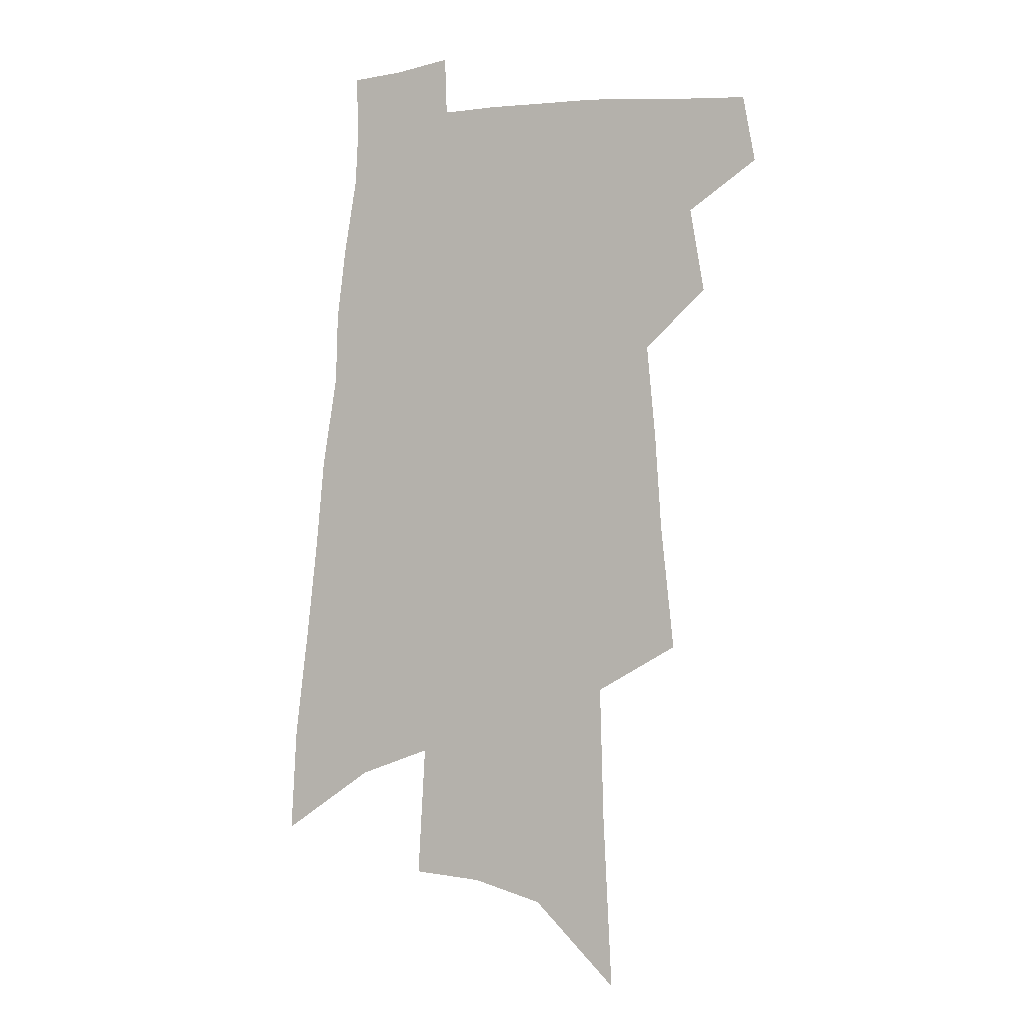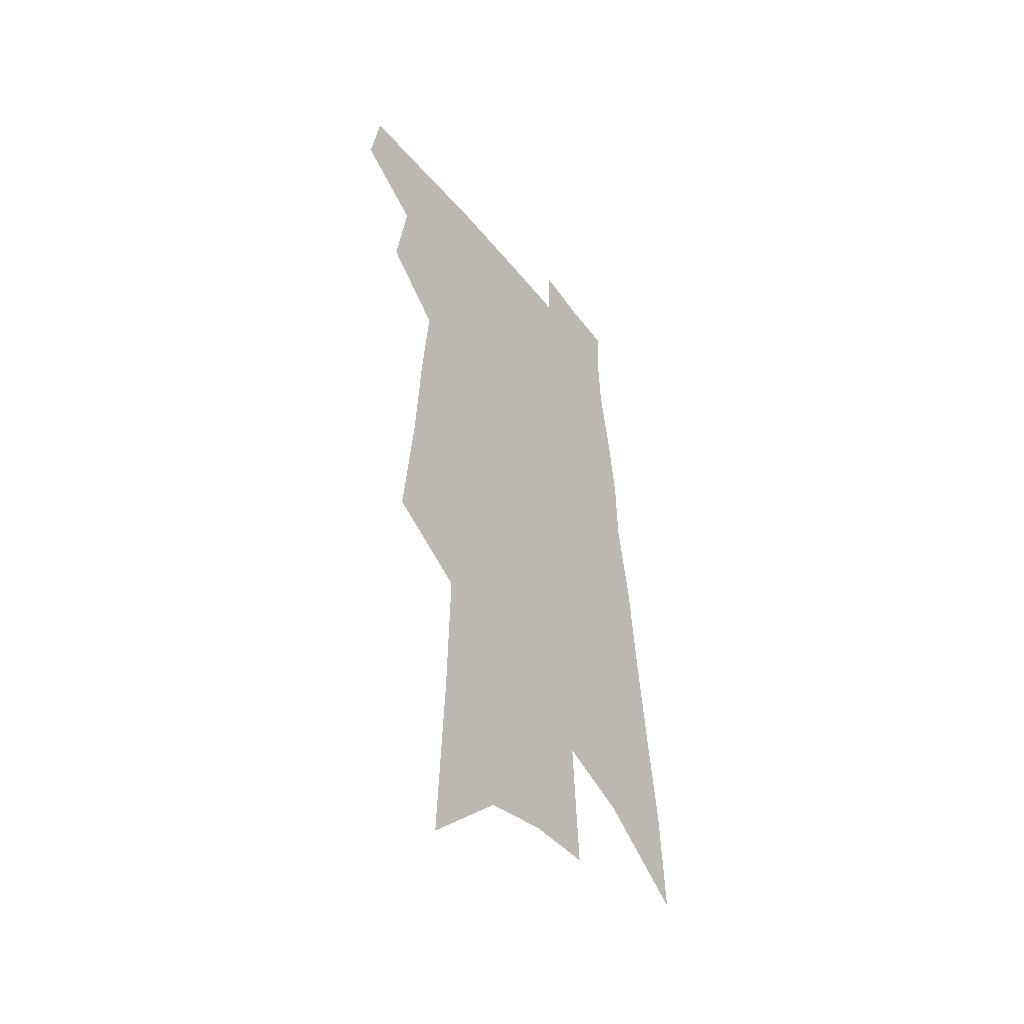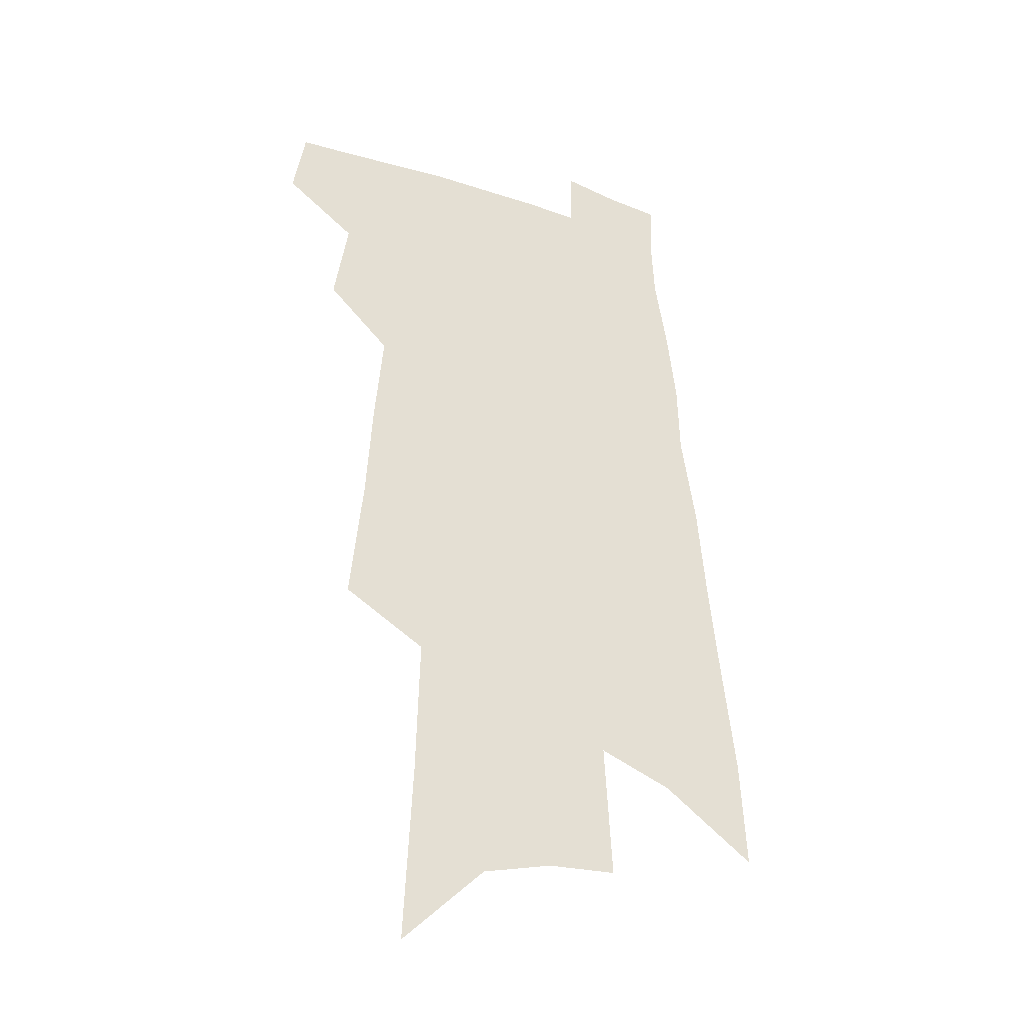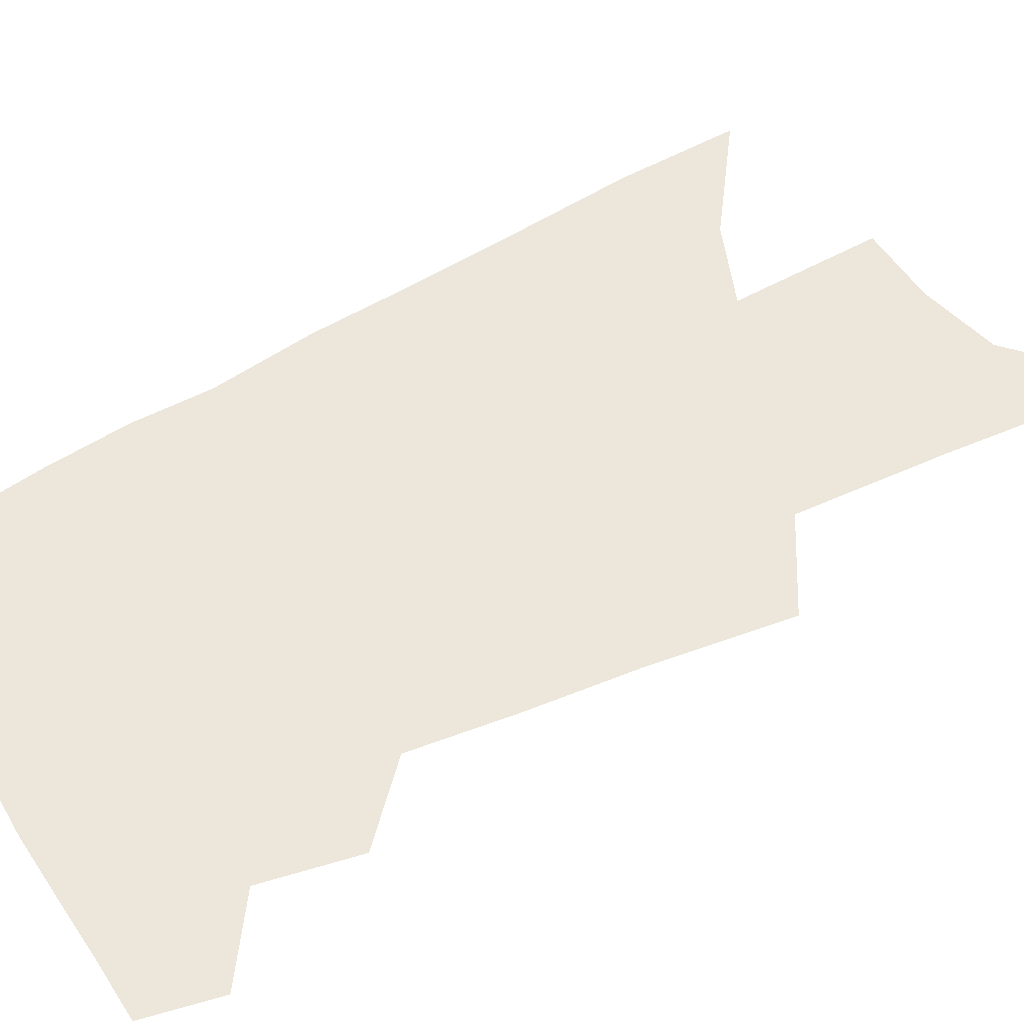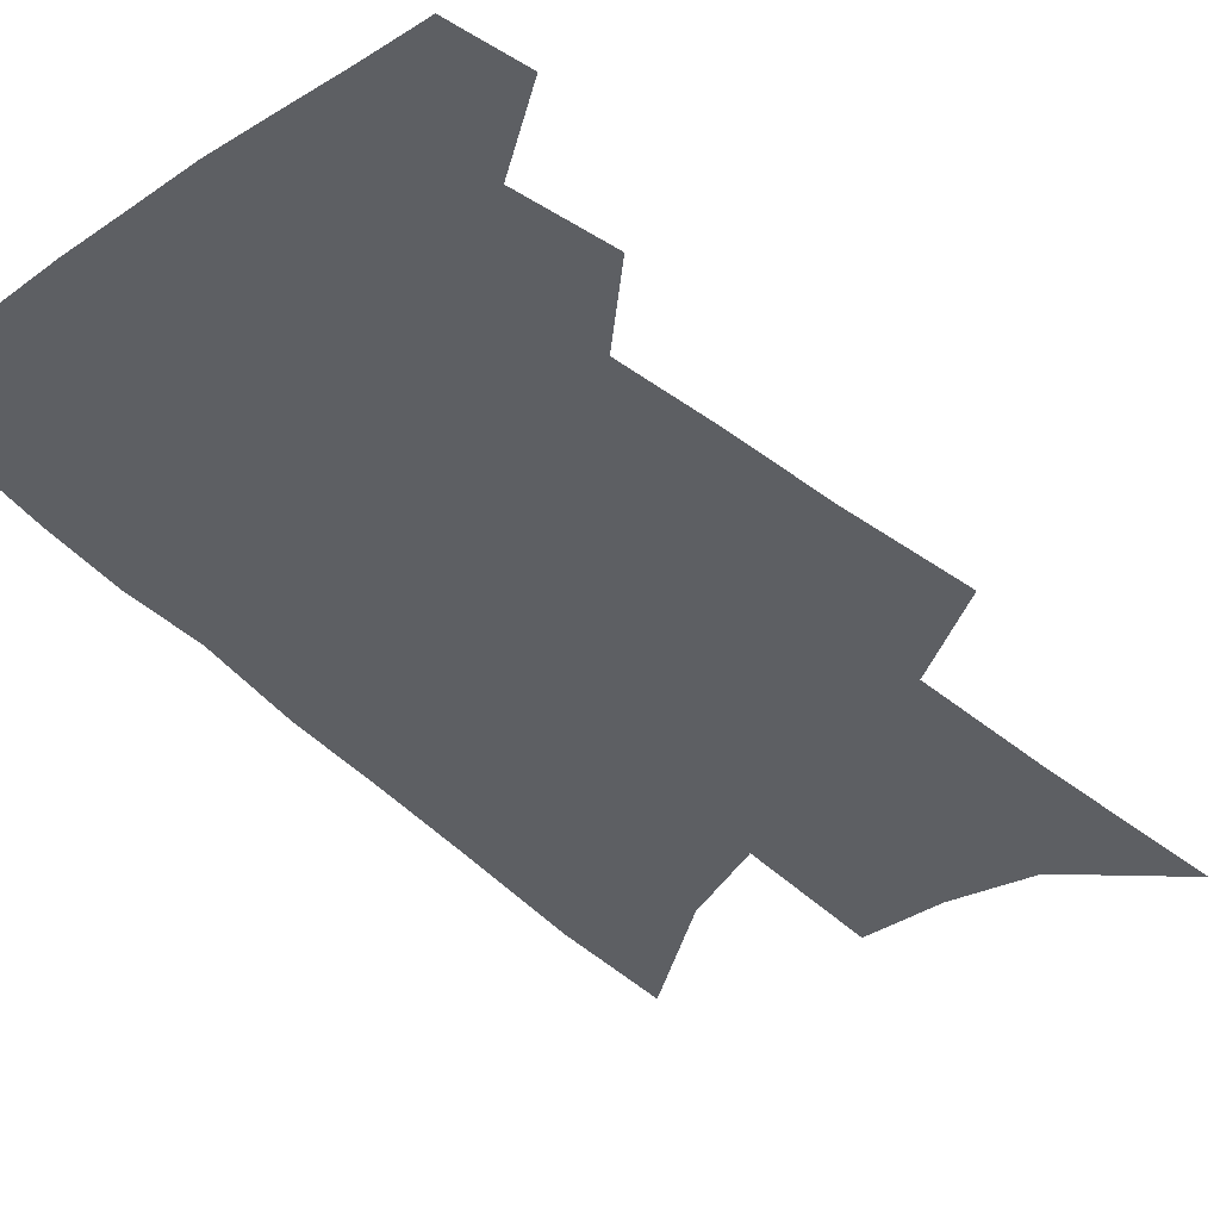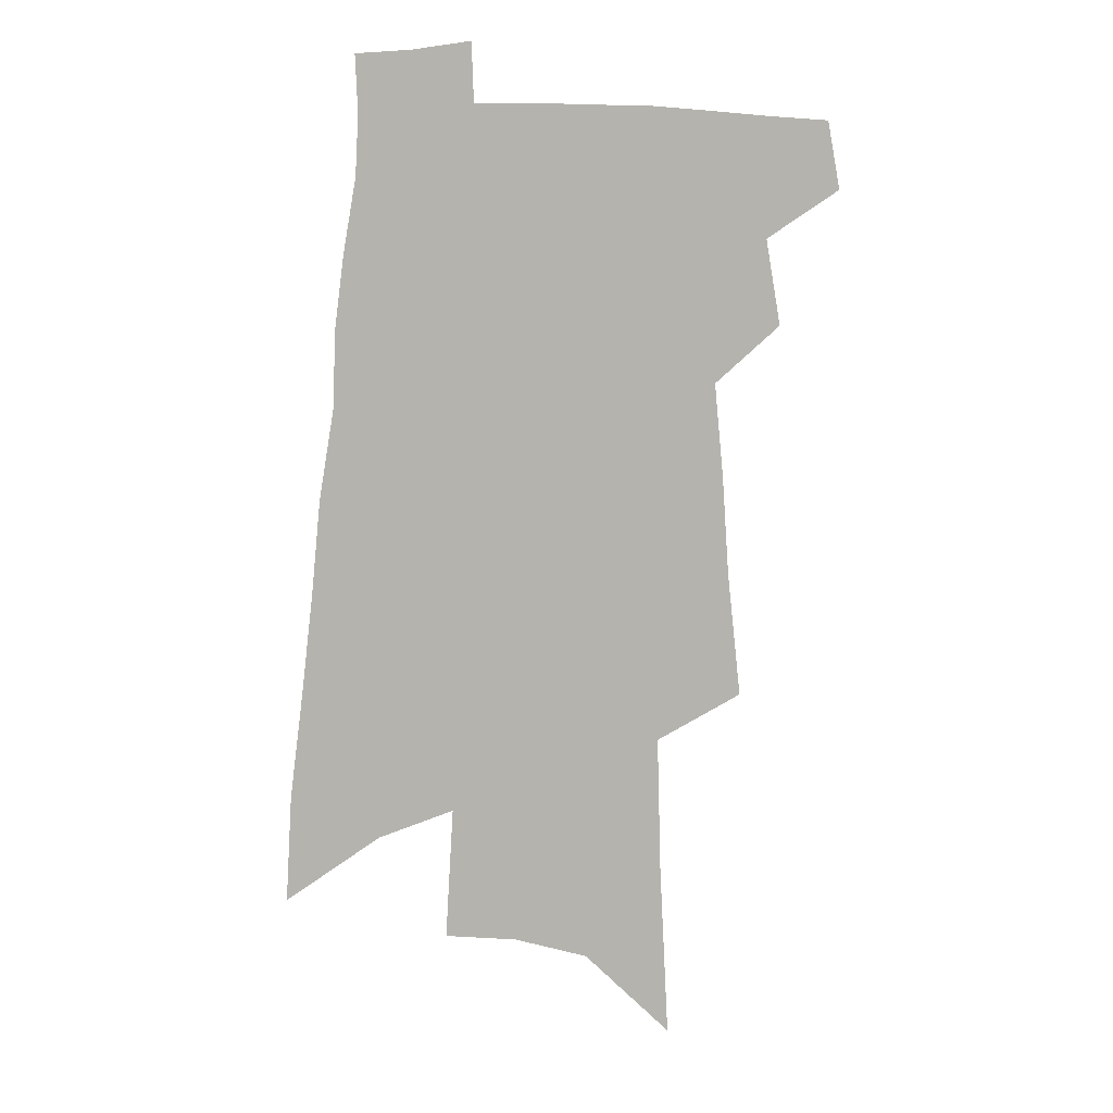
<metadata>
{"format":"obj","ext":"obj","renderer":"f3d","projection":"perspective","resolution":1024,"background":"white","views":[{"elev":-1.4,"azim":-155.4,"up":"+Y"},{"elev":-46.3,"azim":-54.4,"up":"+Y"},{"elev":-31.9,"azim":-26.2,"up":"+Y"},{"elev":52.4,"azim":-117.8,"up":"+Z"},{"elev":-40.0,"azim":-137.7,"up":"+Z"},{"elev":10.2,"azim":177.8,"up":"+Y"}]}
</metadata>
<code>
v 578.9 390.7 0
v 580.8 401.1 0
v 587.7 369.9 0
v 590 383.2 0
v 590.3 392.8 0
v 589.8 401.7 0
v 593.1 311.3 0
v 595.2 330.8 0
v 596.3 346.4 0
v 597.6 361 0
v 598.1 372.5 0
v 599.6 384.4 0
v 599.5 393.6 0
v 598.7 402.5 0
v 604.1 254.9 0
v 605.5 282.6 0
v 606.1 304 0
v 606.6 321.9 0
v 607.3 338.1 0
v 607.5 351.7 0
v 608 364.3 0
v 608.6 375.8 0
v 608.7 385.4 0
v 608.8 394.2 0
v 607.7 403.2 0
v 617.5 267.9 0
v 617.5 291.4 0
v 617.1 308.8 0
v 617.2 326.4 0
v 617.1 340.4 0
v 617.1 353.6 0
v 617.2 365.5 0
v 617.4 376.6 0
v 617.4 385.7 0
v 617.3 394.7 0
v 616.9 403.4 0
v 628.9 270.8 0
v 628.1 294.3 0
v 627.4 311.5 0
v 626.9 326.5 0
v 626.5 341.5 0
v 626.2 354.5 0
v 626 366.3 0
v 625.9 376.8 0
v 626 386 0
v 626 395 0
v 625.8 403.7 0
v 640.2 271.6 0
v 638.9 292.6 0
v 637.7 310.5 0
v 636.6 326.6 0
v 636 340.3 0
v 635.4 353.5 0
v 634.9 365.4 0
v 634.6 376.2 0
v 634.5 385.8 0
v 634.5 395 0
v 634.8 403.5 0
v 635.1 412.8 0
v 650.7 288.3 0
v 649 306.3 0
v 647.5 322.8 0
v 645.9 338.1 0
v 645.8 350.2 0
v 644.5 363.2 0
v 643.9 374.3 0
v 643.4 384.8 0
v 643 394.6 0
v 643.3 403.1 0
v 644.2 411.5 0
v 665.7 278 0
v 664.7 295 0
v 662.4 312.7 0
v 660.6 328.7 0
v 659.2 343 0
v 656.8 357.7 0
v 656.4 369 0
v 654.9 380.9 0
v 652.8 392.7 0
v 652.3 402.2 0
v 652.7 411 0
f 4 5 1
f 1 5 2
f 5 6 2
f 10 11 3
f 3 11 4
f 11 12 4
f 4 12 5
f 12 13 5
f 5 13 6
f 13 14 6
f 17 18 7
f 7 18 8
f 18 19 8
f 8 19 9
f 19 20 9
f 9 20 10
f 20 21 10
f 10 21 11
f 21 22 11
f 11 22 12
f 22 23 12
f 12 23 13
f 23 24 13
f 13 24 14
f 24 25 14
f 15 26 16
f 26 27 16
f 16 27 17
f 27 28 17
f 17 28 18
f 28 29 18
f 18 29 19
f 29 30 19
f 19 30 20
f 30 31 20
f 20 31 21
f 31 32 21
f 21 32 22
f 32 33 22
f 22 33 23
f 33 34 23
f 23 34 24
f 34 35 24
f 24 35 25
f 35 36 25
f 26 37 27
f 37 38 27
f 27 38 28
f 38 39 28
f 28 39 29
f 39 40 29
f 29 40 30
f 40 41 30
f 30 41 31
f 41 42 31
f 31 42 32
f 42 43 32
f 32 43 33
f 43 44 33
f 33 44 34
f 44 45 34
f 34 45 35
f 45 46 35
f 35 46 36
f 46 47 36
f 37 48 38
f 48 49 38
f 38 49 39
f 49 50 39
f 39 50 40
f 50 51 40
f 40 51 41
f 51 52 41
f 41 52 42
f 52 53 42
f 42 53 43
f 53 54 43
f 43 54 44
f 54 55 44
f 44 55 45
f 55 56 45
f 45 56 46
f 56 57 46
f 46 57 47
f 57 58 47
f 49 60 50
f 60 61 50
f 50 61 51
f 61 62 51
f 51 62 52
f 62 63 52
f 52 63 53
f 63 64 53
f 53 64 54
f 64 65 54
f 54 65 55
f 65 66 55
f 55 66 56
f 66 67 56
f 56 67 57
f 67 68 57
f 57 68 58
f 68 69 58
f 58 69 59
f 69 70 59
f 60 71 61
f 71 72 61
f 61 72 62
f 72 73 62
f 62 73 63
f 73 74 63
f 63 74 64
f 74 75 64
f 64 75 65
f 75 76 65
f 65 76 66
f 76 77 66
f 66 77 67
f 77 78 67
f 67 78 68
f 78 79 68
f 68 79 69
f 79 80 69
f 69 80 70
f 80 81 70

</code>
